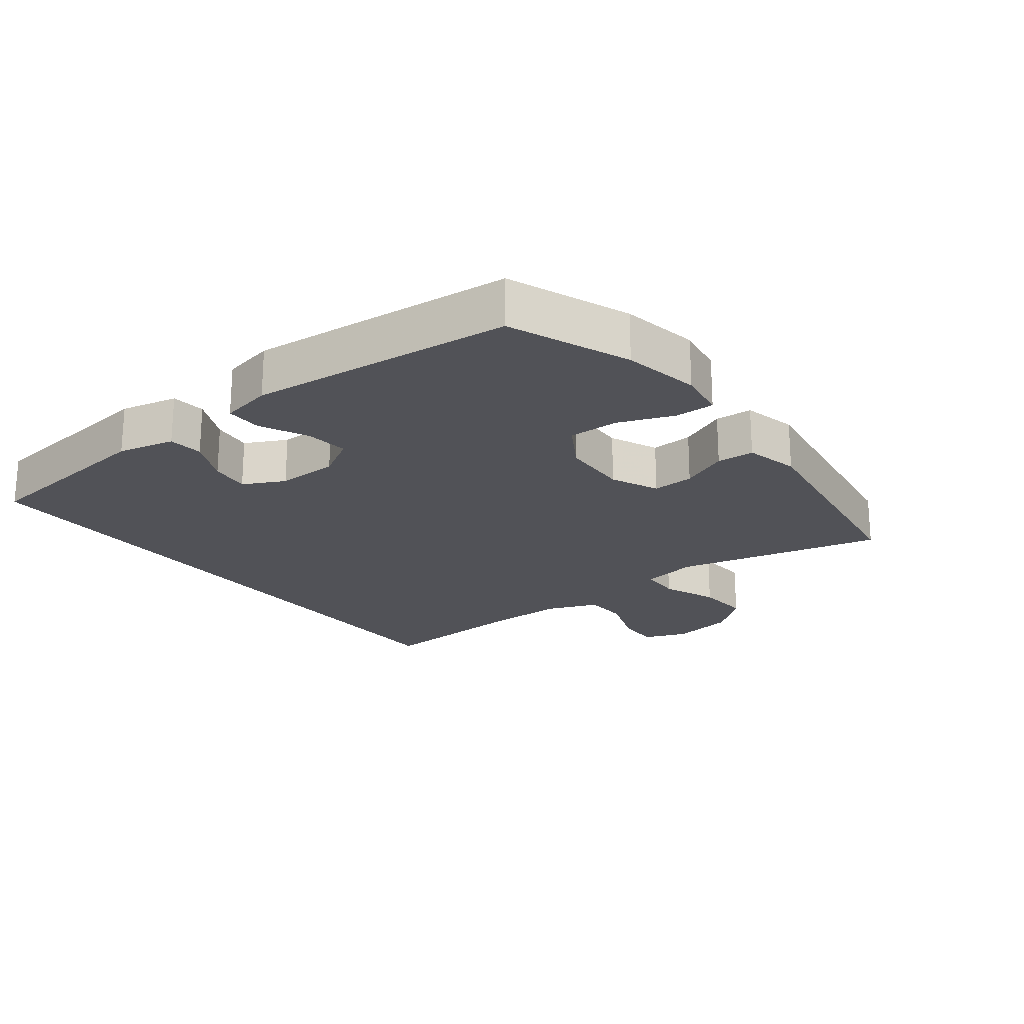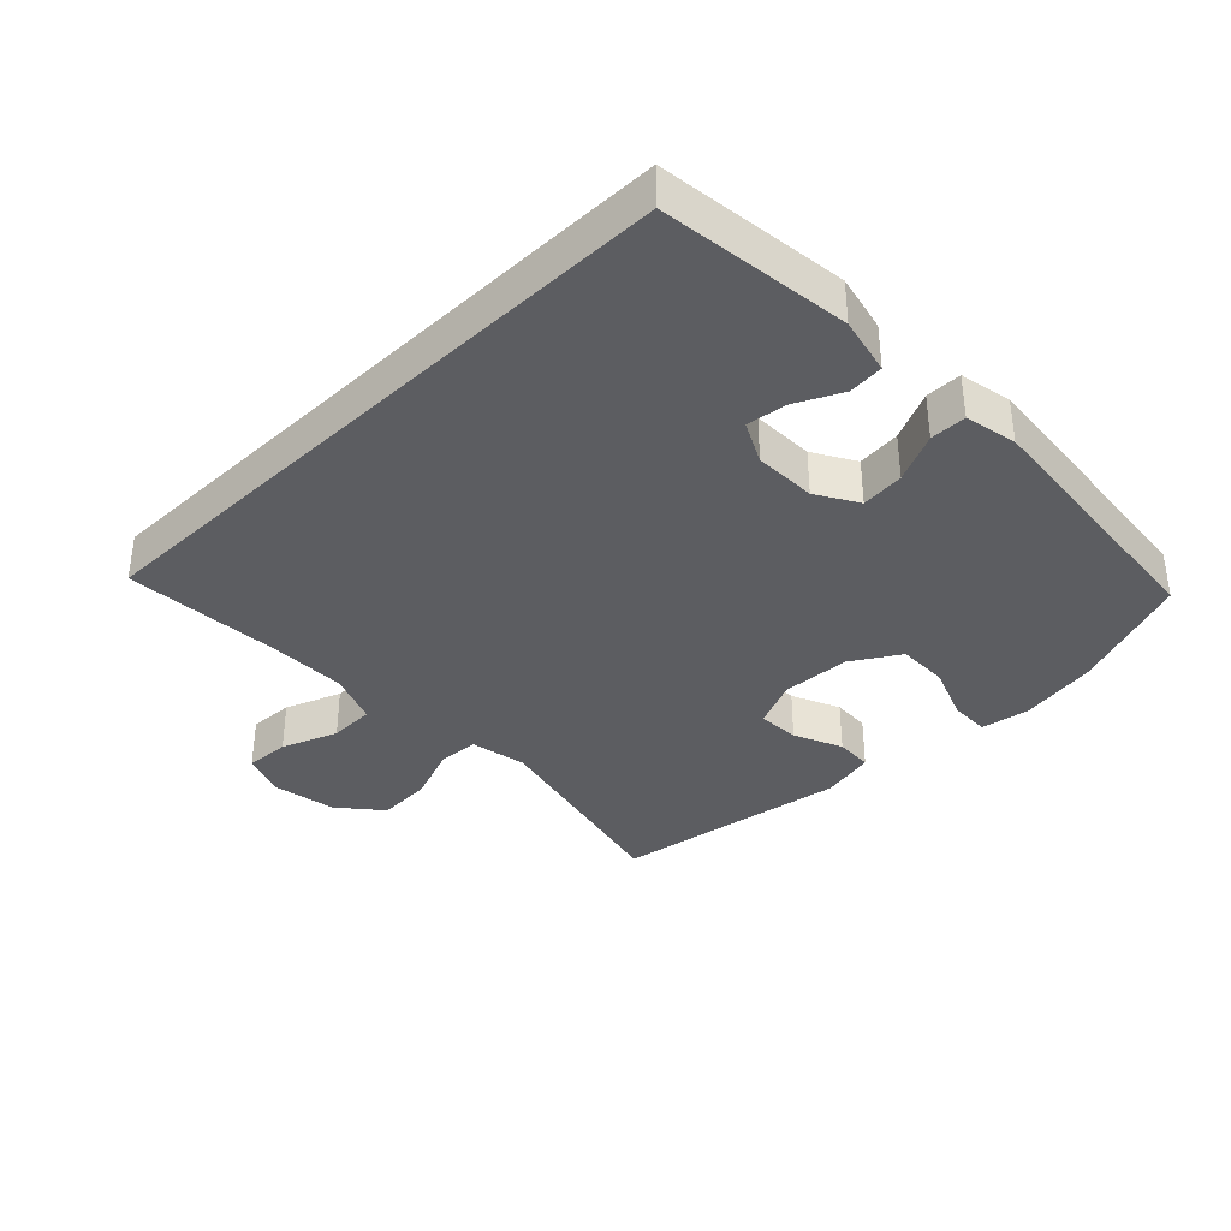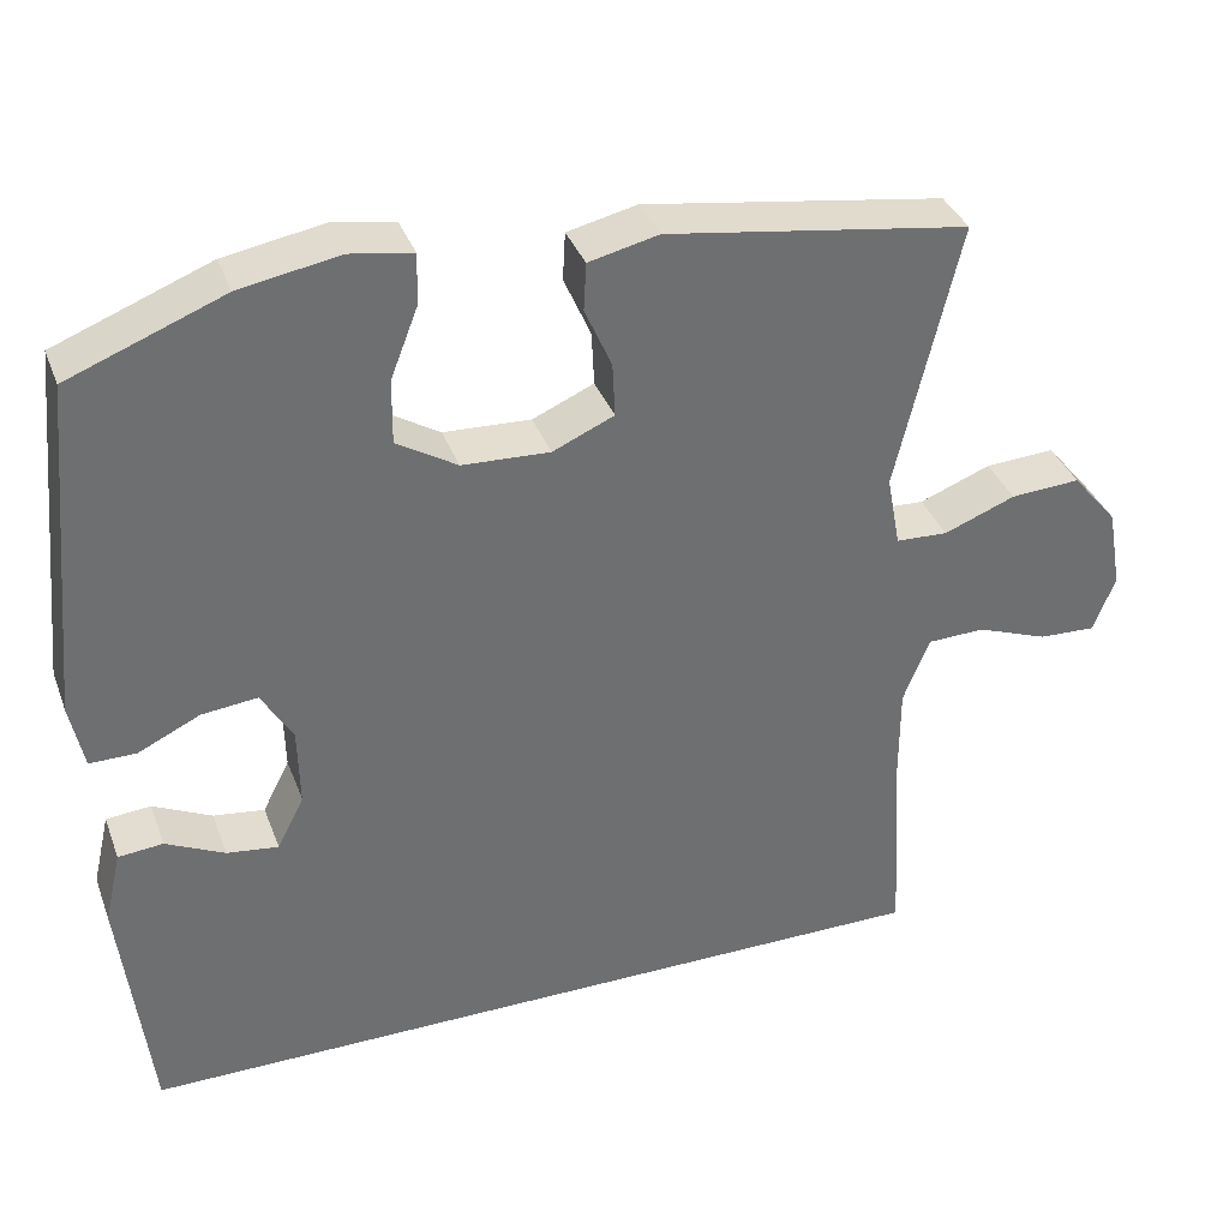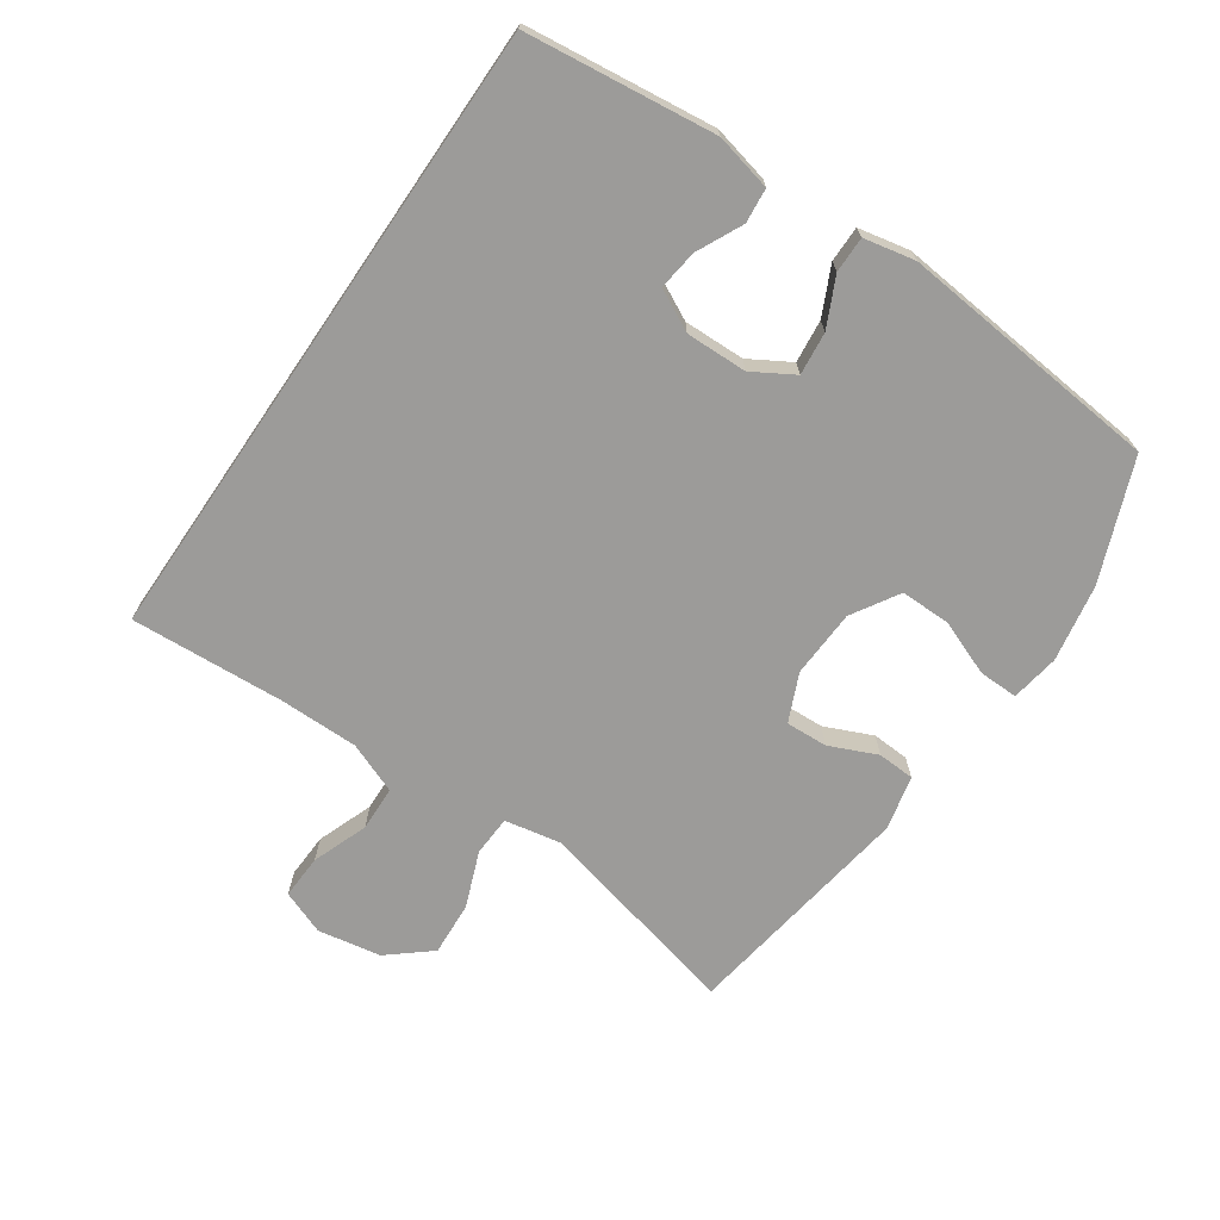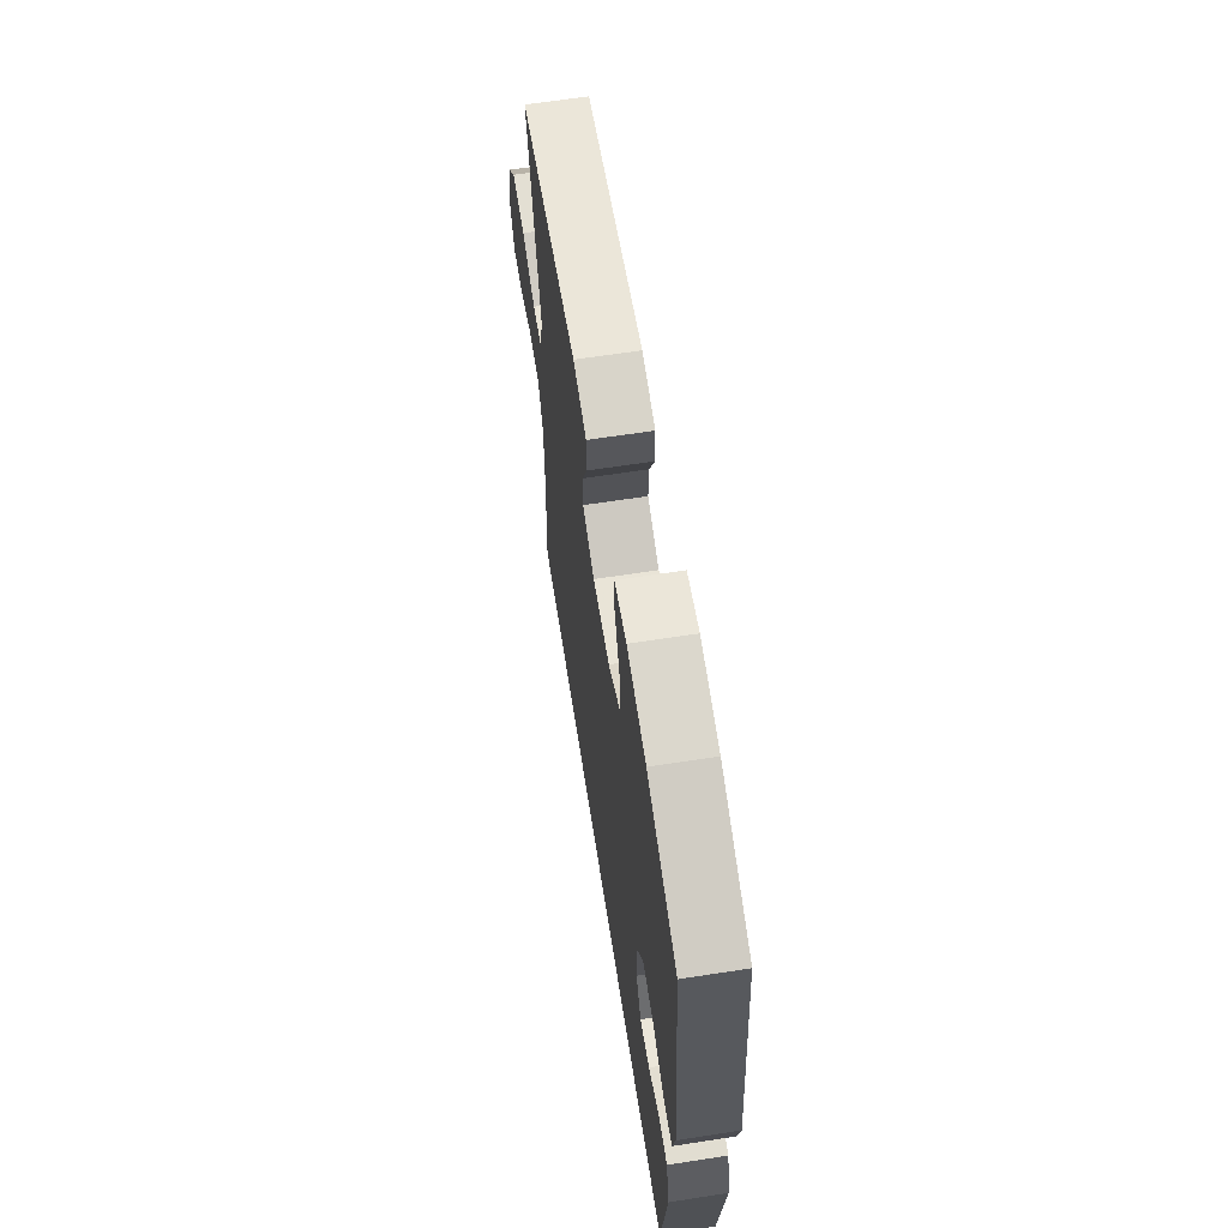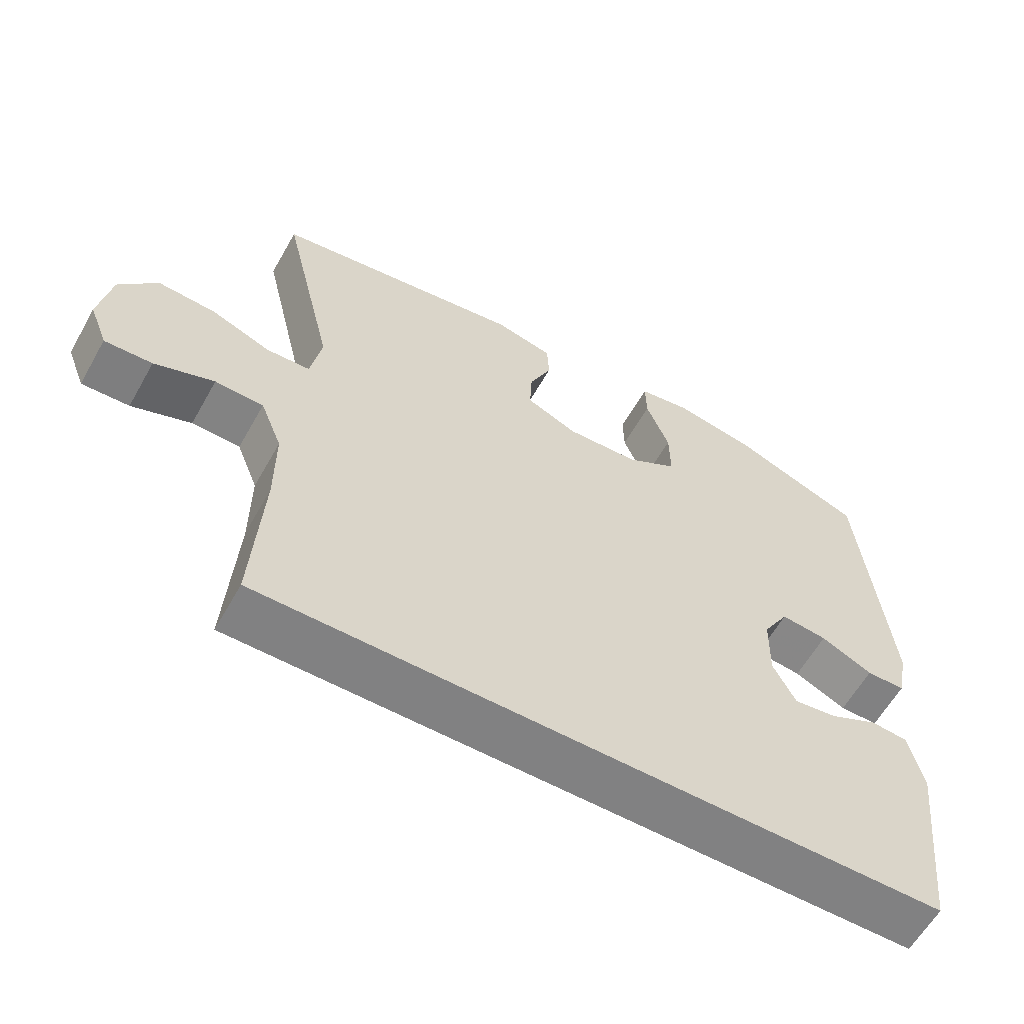
<metadata>
{"format":"obj","ext":"obj","renderer":"f3d","projection":"perspective","resolution":1024,"background":"white","views":[{"elev":-21.4,"azim":-52.3,"up":"+Y"},{"elev":-36.4,"azim":-135.9,"up":"+Y"},{"elev":36.2,"azim":-19.2,"up":"+Z"},{"elev":-69.9,"azim":-124.4,"up":"+Y"},{"elev":63.7,"azim":-98.9,"up":"+Z"},{"elev":-60.4,"azim":150.6,"up":"+Z"}]}
</metadata>
<code>
v -0.491 0.07 -0.5
v -0.525 0.07 -0.21
v -0.505 0.07 -0.123
v -0.452 0.07 -0.118
v -0.382 0.07 -0.152
v -0.321 0.07 -0.16
v -0.289 0.07 -0.097
v -0.291 0.07 -0.003
v -0.328 0.07 0.06
v -0.394 0.07 0.053
v -0.468 0.07 0.018
v -0.523 0.07 0.018
v -0.539 0.07 0.097
v -0.5 0.07 0.5
v -0.316 0.07 0.572
v -0.198 0.07 0.593
v -0.124 0.07 0.581
v -0.125 0.07 0.521
v -0.158 0.07 0.436
v -0.159 0.07 0.359
v -0.087 0.07 0.315
v 0.017 0.07 0.31
v 0.09 0.07 0.342
v 0.087 0.07 0.406
v 0.055 0.07 0.479
v 0.058 0.07 0.536
v 0.141 0.07 0.555
v 0.5 0.07 0.5
v 0.425 0.07 0.182
v 0.441 0.07 0.096
v 0.503 0.07 0.093
v 0.588 0.07 0.126
v 0.671 0.07 0.131
v 0.725 0.07 0.066
v 0.742 0.07 -0.031
v 0.716 0.07 -0.098
v 0.648 0.07 -0.095
v 0.563 0.07 -0.063
v 0.494 0.07 -0.065
v 0.463 0.07 -0.143
v 0.463 0.07 -0.264
v 0.477 0.07 -0.5
v -0.491 0 -0.5
v -0.525 0 -0.21
v -0.505 0 -0.123
v -0.452 0 -0.118
v -0.382 0 -0.152
v -0.321 0 -0.16
v -0.289 0 -0.097
v -0.291 0 -0.003
v -0.328 0 0.06
v -0.394 0 0.053
v -0.468 0 0.018
v -0.523 0 0.018
v -0.539 0 0.097
v -0.5 0 0.5
v -0.316 0 0.572
v -0.198 0 0.593
v -0.124 0 0.581
v -0.125 0 0.521
v -0.158 0 0.436
v -0.159 0 0.359
v -0.087 0 0.315
v 0.017 0 0.31
v 0.09 0 0.342
v 0.087 0 0.406
v 0.055 0 0.479
v 0.058 0 0.536
v 0.141 0 0.555
v 0.5 0 0.5
v 0.425 0 0.182
v 0.441 0 0.096
v 0.503 0 0.093
v 0.588 0 0.126
v 0.671 0 0.131
v 0.725 0 0.066
v 0.742 0 -0.031
v 0.716 0 -0.098
v 0.648 0 -0.095
v 0.563 0 -0.063
v 0.494 0 -0.065
v 0.463 0 -0.143
v 0.463 0 -0.264
v 0.477 0 -0.5
f 41 42 1 2
f 40 41 2
f 39 40 2
f 35 36 37 38
f 35 38 39
f 34 35 39
f 31 32 33 34
f 30 31 34 39
f 26 27 28 29
f 24 25 26 29
f 23 24 29 30
f 22 23 30 39
f 16 17 18 19
f 16 19 20
f 15 16 20
f 14 15 20
f 13 14 20 21
f 10 11 12 13
f 9 10 13 21
f 2 3 4 5
f 2 5 6
f 39 2 6
f 22 39 6 7
f 8 9 21 22
f 7 8 22
f 44 43 84 83
f 44 83 82
f 44 82 81
f 80 79 78 77
f 81 80 77
f 81 77 76
f 76 75 74 73
f 81 76 73 72
f 71 70 69 68
f 71 68 67 66
f 72 71 66 65
f 81 72 65 64
f 61 60 59 58
f 62 61 58
f 62 58 57
f 62 57 56
f 63 62 56 55
f 55 54 53 52
f 63 55 52 51
f 47 46 45 44
f 48 47 44
f 48 44 81
f 49 48 81 64
f 64 63 51 50
f 64 50 49
f 1 43 44 2
f 2 44 45 3
f 3 45 46 4
f 4 46 47 5
f 5 47 48 6
f 6 48 49 7
f 7 49 50 8
f 8 50 51 9
f 9 51 52 10
f 10 52 53 11
f 11 53 54 12
f 12 54 55 13
f 13 55 56 14
f 14 56 57 15
f 15 57 58 16
f 16 58 59 17
f 17 59 60 18
f 18 60 61 19
f 19 61 62 20
f 20 62 63 21
f 21 63 64 22
f 22 64 65 23
f 23 65 66 24
f 24 66 67 25
f 25 67 68 26
f 26 68 69 27
f 27 69 70 28
f 28 70 71 29
f 29 71 72 30
f 30 72 73 31
f 31 73 74 32
f 32 74 75 33
f 33 75 76 34
f 34 76 77 35
f 35 77 78 36
f 36 78 79 37
f 37 79 80 38
f 38 80 81 39
f 39 81 82 40
f 40 82 83 41
f 41 83 84 42
f 42 84 43 1

</code>
